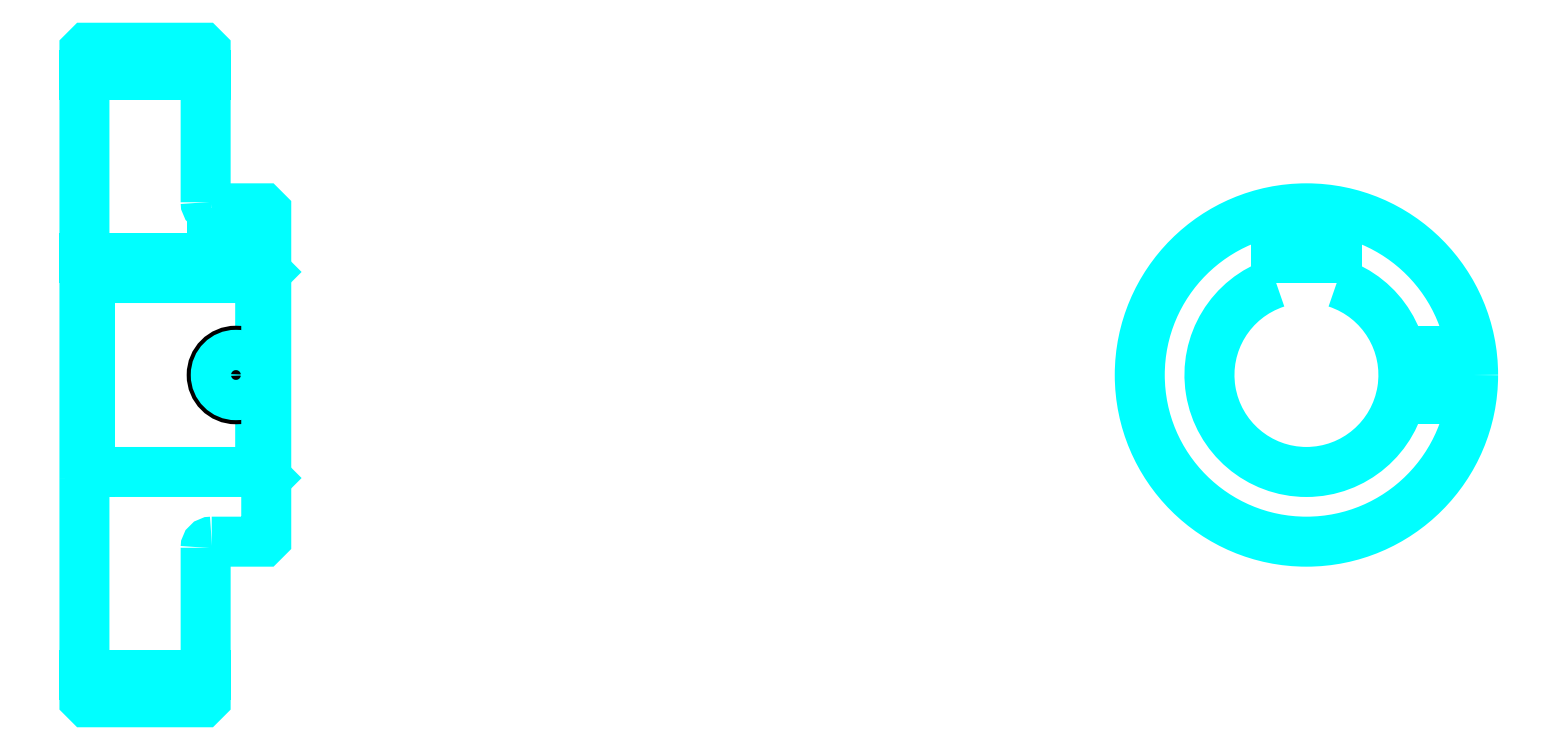
<metadata>
{"format":"dxf","ext":"dxf","renderer":"ezdxf+matplotlib","layout":"modelspace","background":"white","min_lineweight":24,"dpi":150}
</metadata>
<code>
0
SECTION
2
ENTITIES
0
LINE
8
0
10
149.7
20
200.1
30
0
11
169.7
21
200.1
31
0
0
LINE
8
0
10
149.7
20
101.1
30
0
11
169.7
21
101.1
31
0
0
LINE
8
0
10
178.7
20
134.6
30
0
11
179.7
21
133.6
31
0
0
LINE
8
0
10
178.7
20
166.6
30
0
11
179.7
21
167.6
31
0
0
LINE
8
0
10
150.7
20
166.6
30
0
11
150.7
21
134.6
31
0
0
POLYLINE
8
0
66
1
10
0
20
0
30
0
70
2
0
VERTEX
8
0
10
149.7
20
133.6
30
0
70
0
0
VERTEX
8
0
10
150.7
20
134.6
30
0
70
0
0
VERTEX
8
0
10
178.7
20
134.6
30
0
70
0
0
VERTEX
8
0
10
178.7
20
166.6
30
0
70
0
0
VERTEX
8
0
10
150.7
20
166.6
30
0
70
0
0
VERTEX
8
0
10
149.7
20
167.6
30
0
70
0
0
SEQEND
8
0
0
ARC
8
0
10
170.7
20
179.1
30
0
40
1
50
180
51
270
0
ARC
8
0
10
170.7
20
122.1
30
0
40
1
50
90
51
180
0
ARC
8
0
10
351.3
20
150.6
30
0
40
16
50
108.2
51
71.79
0
POLYLINE
8
0
66
1
10
0
20
0
30
0
70
2
0
VERTEX
8
0
10
356.3
20
165.8
30
0
70
0
0
VERTEX
8
0
10
356.3
20
169.9
30
0
70
0
0
VERTEX
8
0
10
346.3
20
169.9
30
0
70
0
0
VERTEX
8
0
10
346.3
20
165.8
30
0
70
0
0
SEQEND
8
0
0
LINE
8
0
10
149.7
20
169.9
30
0
11
179.7
21
169.9
31
0
0
POLYLINE
8
0
66
1
10
0
20
0
30
0
70
2
0
VERTEX
8
0
10
178.7
20
178.1
30
0
70
0
0
VERTEX
8
0
10
178.7
20
169.9
30
0
70
0
0
SEQEND
8
0
0
POLYLINE
8
0
66
1
10
0
20
0
30
0
70
2
0
VERTEX
8
0
10
170.7
20
178.1
30
0
70
0
0
VERTEX
8
0
10
170.7
20
169.9
30
0
70
0
0
SEQEND
8
0
0
POLYLINE
8
0
66
1
10
0
20
0
30
0
70
2
0
VERTEX
8
0
10
178
20
178.1
30
0
70
0
0
VERTEX
8
0
10
178
20
169.9
30
0
70
0
0
SEQEND
8
0
0
POLYLINE
8
0
66
1
10
0
20
0
30
0
70
2
0
VERTEX
8
0
10
171.3
20
178.1
30
0
70
0
0
VERTEX
8
0
10
171.3
20
169.9
30
0
70
0
0
SEQEND
8
0
0
POLYLINE
8
0
66
1
10
0
20
0
30
0
70
2
0
VERTEX
8
0
10
347.3
20
169.9
30
0
70
0
0
VERTEX
8
0
10
347.3
20
177.8
30
0
70
0
0
SEQEND
8
0
0
POLYLINE
8
0
66
1
10
0
20
0
30
0
70
2
0
VERTEX
8
0
10
355.3
20
169.9
30
0
70
0
0
VERTEX
8
0
10
355.3
20
177.8
30
0
70
0
0
SEQEND
8
0
0
POLYLINE
8
0
66
1
10
0
20
0
30
0
70
2
0
VERTEX
8
0
10
348
20
169.9
30
0
70
0
0
VERTEX
8
0
10
348
20
177.9
30
0
70
0
0
SEQEND
8
0
0
POLYLINE
8
0
66
1
10
0
20
0
30
0
70
2
0
VERTEX
8
0
10
354.6
20
169.9
30
0
70
0
0
VERTEX
8
0
10
354.6
20
177.9
30
0
70
0
0
SEQEND
8
0
0
CIRCLE
8
0
10
174.7
20
150.6
30
0
40
4
0
CIRCLE
8
0
10
174.7
20
150.6
30
0
40
3.325
0
POLYLINE
8
0
66
1
10
0
20
0
30
0
70
2
0
VERTEX
8
0
10
366.8
20
154.6
30
0
70
0
0
VERTEX
8
0
10
378.5
20
154.6
30
0
70
0
0
SEQEND
8
0
0
POLYLINE
8
0
66
1
10
0
20
0
30
0
70
2
0
VERTEX
8
0
10
366.8
20
146.6
30
0
70
0
0
VERTEX
8
0
10
378.5
20
146.6
30
0
70
0
0
SEQEND
8
0
0
POLYLINE
8
0
66
1
10
0
20
0
30
0
70
2
0
VERTEX
8
0
10
367
20
153.9
30
0
70
0
0
VERTEX
8
0
10
378.6
20
153.9
30
0
70
0
0
SEQEND
8
0
0
POLYLINE
8
0
66
1
10
0
20
0
30
0
70
2
0
VERTEX
8
0
10
367
20
147.3
30
0
70
0
0
VERTEX
8
0
10
378.6
20
147.3
30
0
70
0
0
SEQEND
8
0
0
POLYLINE
8
0
66
1
10
0
20
0
30
0
70
2
0
VERTEX
8
0
10
149.7
20
133.6
30
0
70
0
0
VERTEX
8
0
10
149.7
20
97.1
30
0
70
0
0
VERTEX
8
0
10
150.2
20
96.6
30
0
70
0
0
VERTEX
8
0
10
169.2
20
96.6
30
0
70
0
0
VERTEX
8
0
10
169.7
20
97.1
30
0
70
0
0
VERTEX
8
0
10
169.7
20
122.1
30
0
70
0
0
SEQEND
8
0
0
POLYLINE
8
0
66
1
10
0
20
0
30
0
70
2
0
VERTEX
8
0
10
170.7
20
123.1
30
0
70
0
0
VERTEX
8
0
10
179.2
20
123.1
30
0
70
0
0
VERTEX
8
0
10
179.7
20
123.6
30
0
70
0
0
VERTEX
8
0
10
179.7
20
177.6
30
0
70
0
0
VERTEX
8
0
10
179.2
20
178.1
30
0
70
0
0
VERTEX
8
0
10
170.7
20
178.1
30
0
70
0
0
SEQEND
8
0
0
POLYLINE
8
0
66
1
10
0
20
0
30
0
70
2
0
VERTEX
8
0
10
169.7
20
179.1
30
0
70
0
0
VERTEX
8
0
10
169.7
20
204.1
30
0
70
0
0
VERTEX
8
0
10
169.2
20
204.6
30
0
70
0
0
VERTEX
8
0
10
150.2
20
204.6
30
0
70
0
0
VERTEX
8
0
10
149.7
20
204.1
30
0
70
0
0
VERTEX
8
0
10
149.7
20
133.6
30
0
70
0
0
SEQEND
8
0
0
CIRCLE
8
0
10
351.3
20
150.6
30
0
40
27.5
0
ENDSEC
0
EOF

</code>
